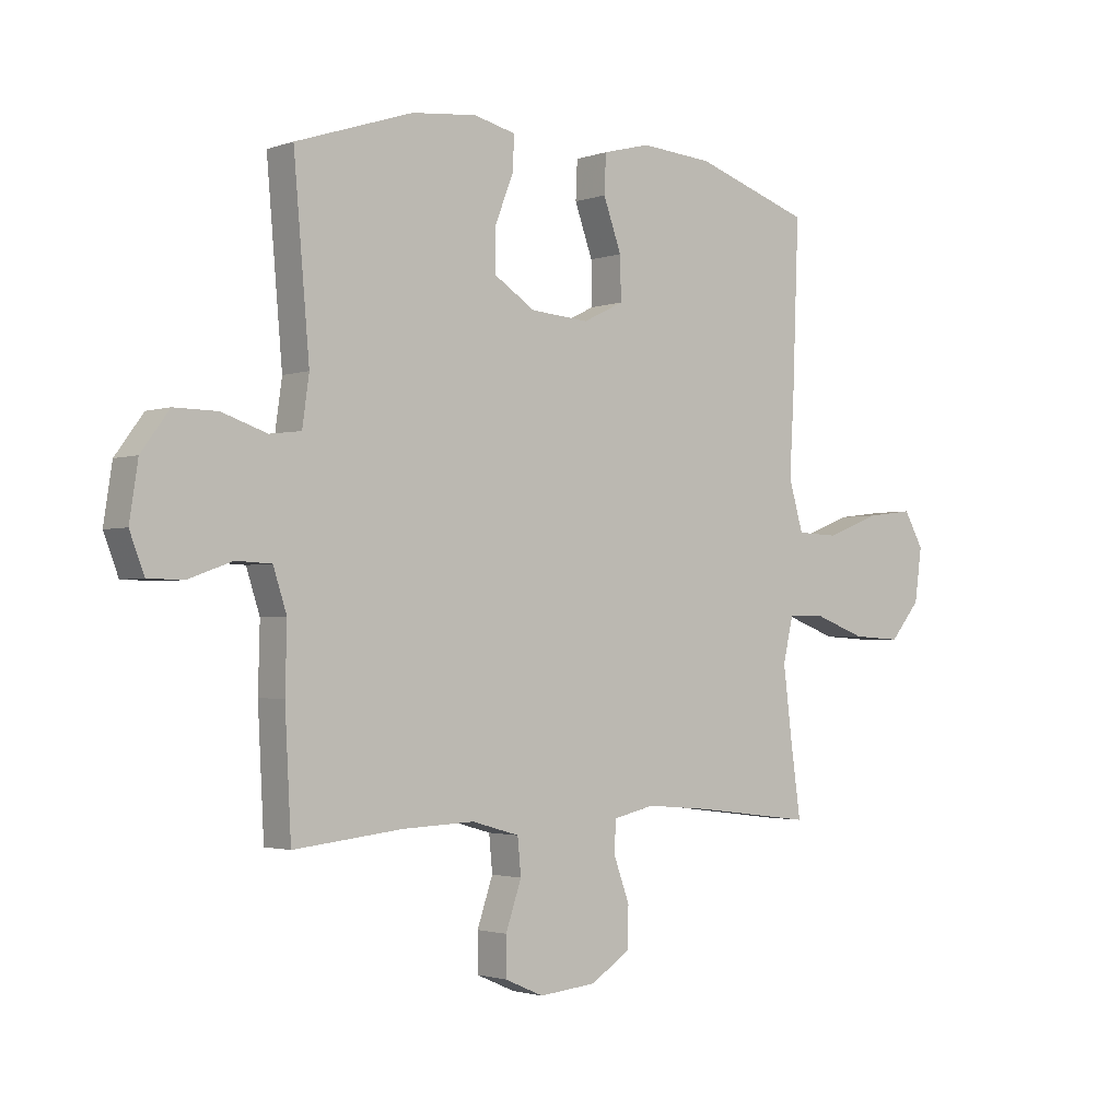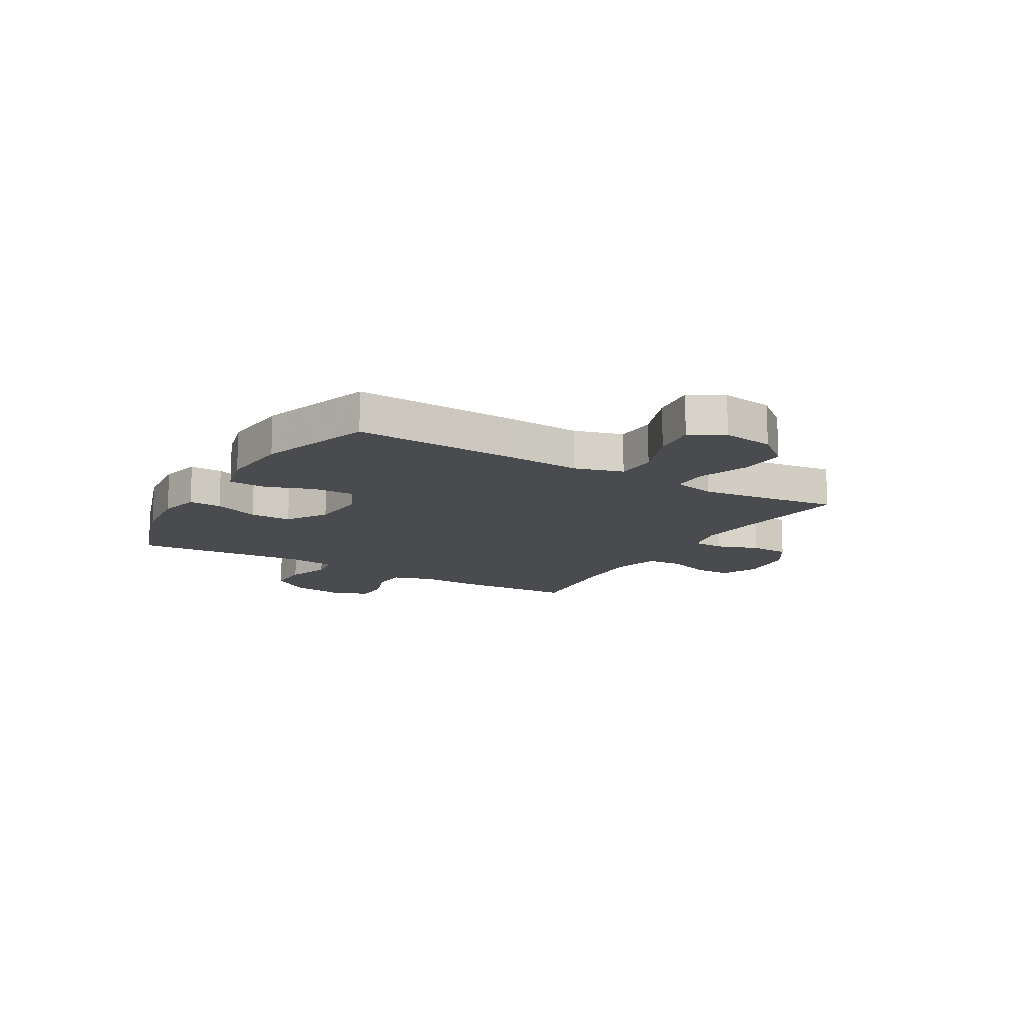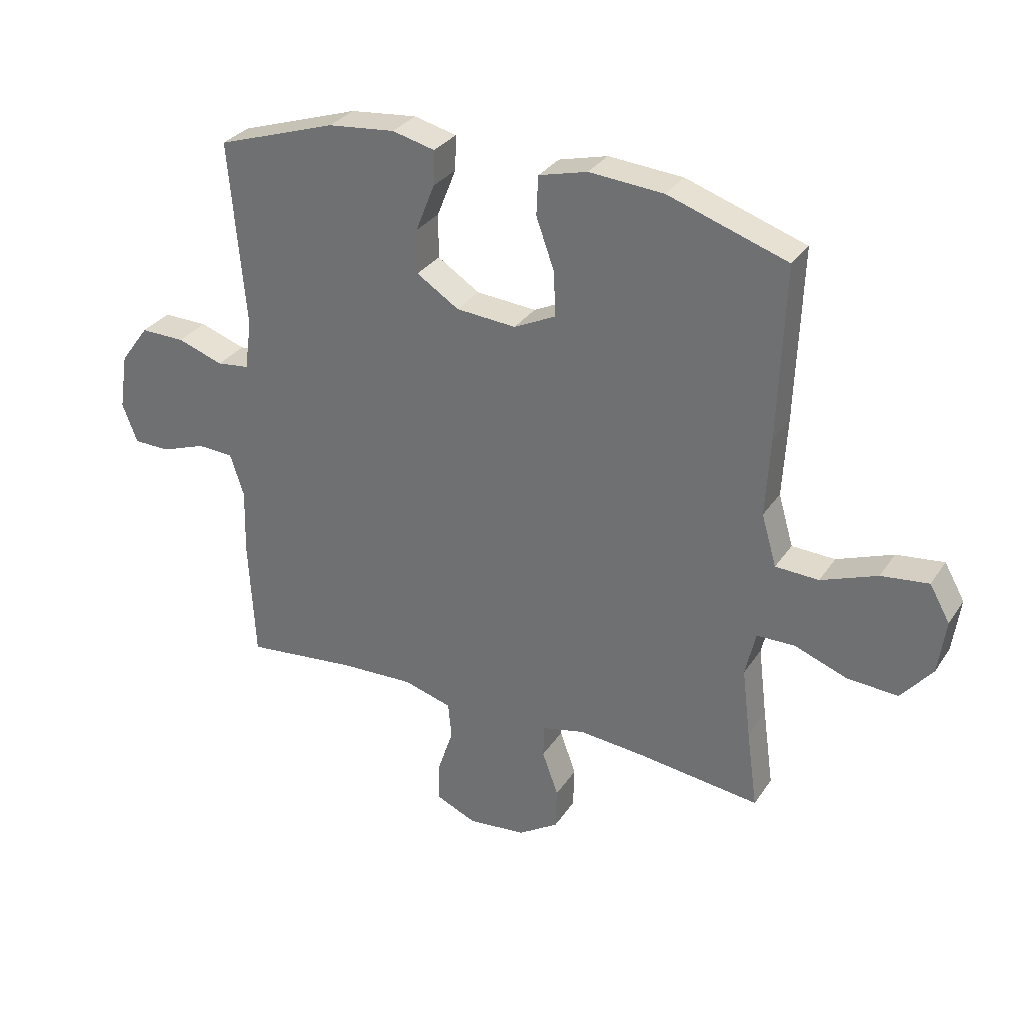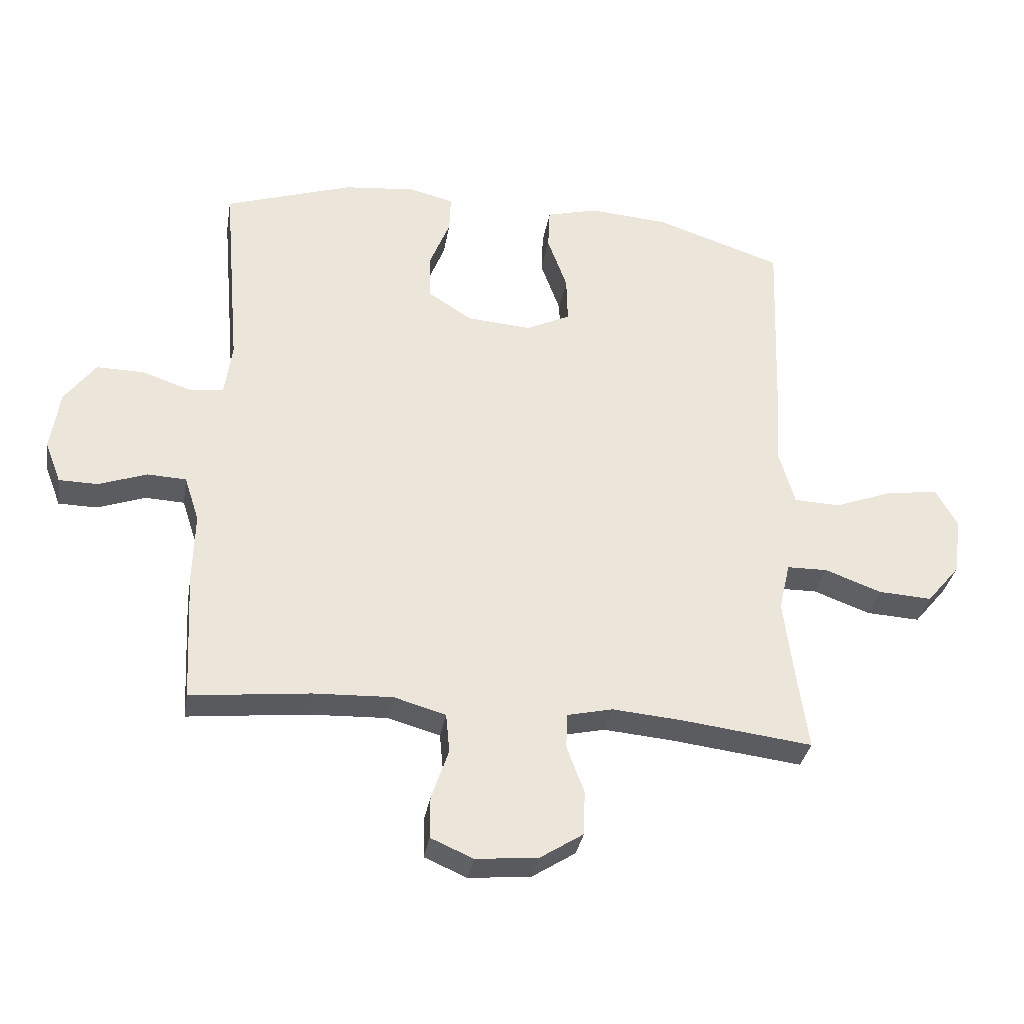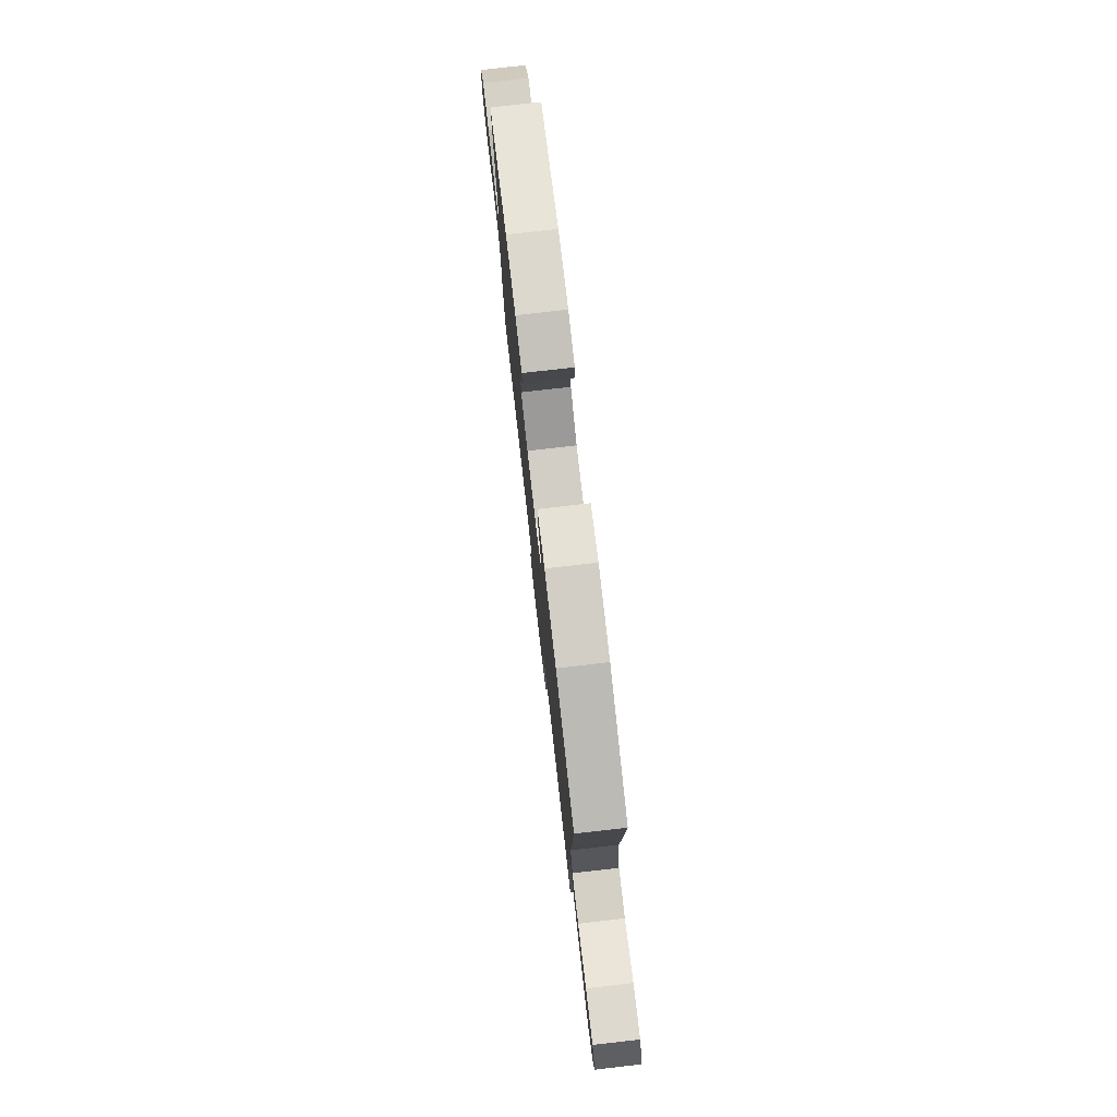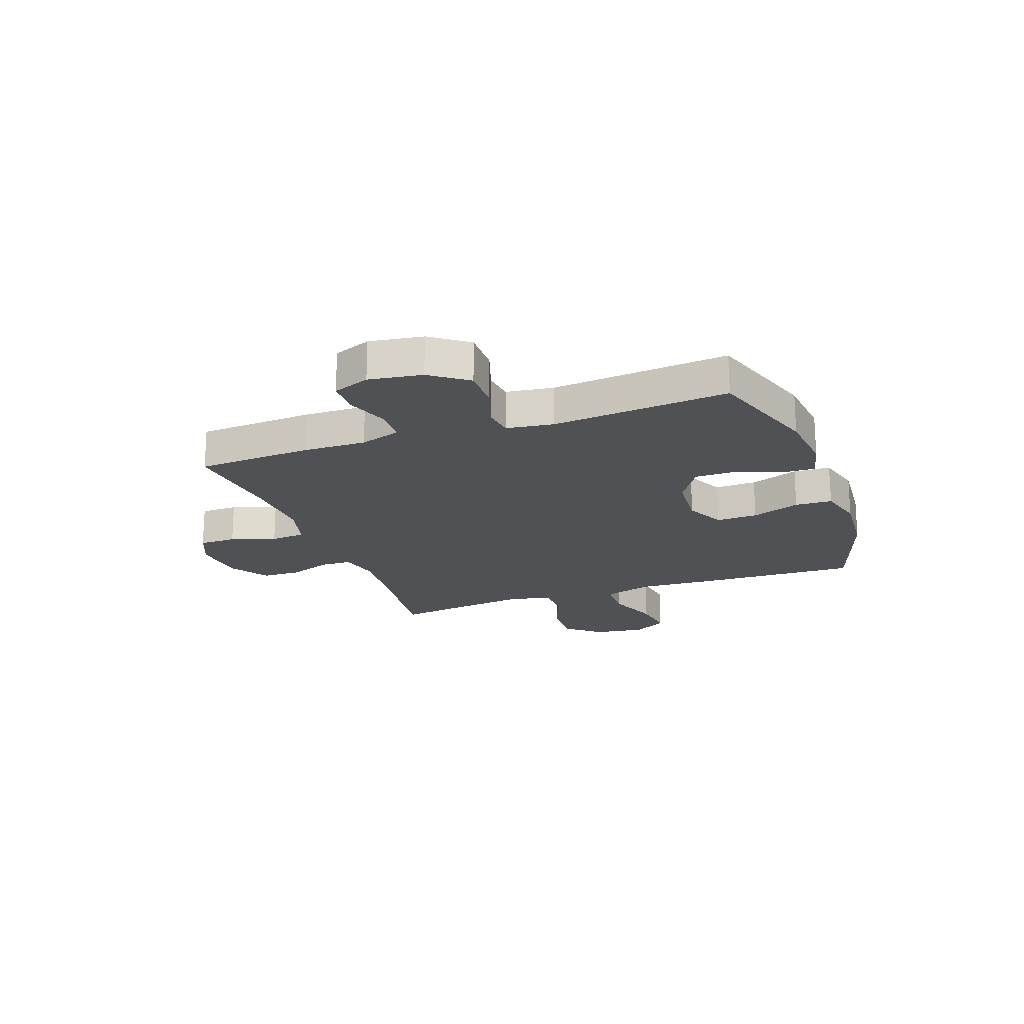
<metadata>
{"format":"obj","ext":"obj","renderer":"f3d","projection":"perspective","resolution":1024,"background":"white","views":[{"elev":-2.0,"azim":-39.4,"up":"+Z"},{"elev":-13.7,"azim":59.5,"up":"+Y"},{"elev":31.0,"azim":27.9,"up":"+Z"},{"elev":-33.4,"azim":-9.5,"up":"+Z"},{"elev":78.2,"azim":83.5,"up":"+Z"},{"elev":-20.0,"azim":-70.0,"up":"+Y"}]}
</metadata>
<code>
v 0.5 0.07 0.5
v 0.489 0.07 0.202
v 0.481 0.07 0.064
v 0.507 0.07 -0.025
v 0.582 0.07 -0.028
v 0.679 0.07 0.009
v 0.761 0.07 0.019
v 0.796 0.07 -0.043
v 0.783 0.07 -0.137
v 0.729 0.07 -0.202
v 0.642 0.07 -0.197
v 0.55 0.07 -0.163
v 0.484 0.07 -0.164
v 0.466 0.07 -0.242
v 0.481 0.07 -0.364
v 0.5 0.07 -0.5
v 0.289 0.07 -0.474
v 0.174 0.07 -0.464
v 0.1 0.07 -0.481
v 0.098 0.07 -0.538
v 0.126 0.07 -0.615
v 0.124 0.07 -0.687
v 0.054 0.07 -0.732
v -0.047 0.07 -0.742
v -0.116 0.07 -0.712
v -0.116 0.07 -0.644
v -0.088 0.07 -0.562
v -0.094 0.07 -0.498
v -0.178 0.07 -0.474
v -0.306 0.07 -0.479
v -0.5 0.07 -0.5
v -0.511 0.07 -0.288
v -0.508 0.07 -0.173
v -0.532 0.07 -0.099
v -0.595 0.07 -0.096
v -0.673 0.07 -0.124
v -0.736 0.07 -0.123
v -0.762 0.07 -0.055
v -0.747 0.07 0.043
v -0.697 0.07 0.111
v -0.62 0.07 0.11
v -0.54 0.07 0.083
v -0.484 0.07 0.09
v -0.472 0.07 0.176
v -0.5 0.07 0.5
v -0.292 0.07 0.569
v -0.176 0.07 0.581
v -0.102 0.07 0.563
v -0.104 0.07 0.503
v -0.137 0.07 0.42
v -0.137 0.07 0.344
v -0.064 0.07 0.297
v 0.04 0.07 0.289
v 0.112 0.07 0.324
v 0.11 0.07 0.4
v 0.078 0.07 0.489
v 0.081 0.07 0.557
v 0.165 0.07 0.579
v 0.294 0.07 0.569
v 0.5 0 0.5
v 0.489 0 0.202
v 0.481 0 0.064
v 0.507 0 -0.025
v 0.582 0 -0.028
v 0.679 0 0.009
v 0.761 0 0.019
v 0.796 0 -0.043
v 0.783 0 -0.137
v 0.729 0 -0.202
v 0.642 0 -0.197
v 0.55 0 -0.163
v 0.484 0 -0.164
v 0.466 0 -0.242
v 0.481 0 -0.364
v 0.5 0 -0.5
v 0.289 0 -0.474
v 0.174 0 -0.464
v 0.1 0 -0.481
v 0.098 0 -0.538
v 0.126 0 -0.615
v 0.124 0 -0.687
v 0.054 0 -0.732
v -0.047 0 -0.742
v -0.116 0 -0.712
v -0.116 0 -0.644
v -0.088 0 -0.562
v -0.094 0 -0.498
v -0.178 0 -0.474
v -0.306 0 -0.479
v -0.5 0 -0.5
v -0.511 0 -0.288
v -0.508 0 -0.173
v -0.532 0 -0.099
v -0.595 0 -0.096
v -0.673 0 -0.124
v -0.736 0 -0.123
v -0.762 0 -0.055
v -0.747 0 0.043
v -0.697 0 0.111
v -0.62 0 0.11
v -0.54 0 0.083
v -0.484 0 0.09
v -0.472 0 0.176
v -0.5 0 0.5
v -0.292 0 0.569
v -0.176 0 0.581
v -0.102 0 0.563
v -0.104 0 0.503
v -0.137 0 0.42
v -0.137 0 0.344
v -0.064 0 0.297
v 0.04 0 0.289
v 0.112 0 0.324
v 0.11 0 0.4
v 0.078 0 0.489
v 0.081 0 0.557
v 0.165 0 0.579
v 0.294 0 0.569
f 55 56 57 58
f 54 55 58 59
f 47 48 49 50
f 47 50 51
f 44 45 46 47
f 43 44 47 51
f 39 40 41 42
f 39 42 43
f 38 39 43
f 35 36 37 38
f 34 35 38 43
f 33 34 43 51
f 30 31 32 33
f 29 30 33 51
f 24 25 26 27
f 24 27 28
f 23 24 28
f 20 21 22 23
f 19 20 23 28
f 18 19 28 29
f 15 16 17
f 14 15 17 18
f 13 14 18 29
f 9 10 11 12
f 9 12 13
f 8 9 13
f 5 6 7 8
f 4 5 8 13
f 3 4 13 29
f 54 59 1 2
f 53 54 2 3
f 52 53 3 29
f 29 51 52
f 117 116 115 114
f 118 117 114 113
f 109 108 107 106
f 110 109 106
f 106 105 104 103
f 110 106 103 102
f 101 100 99 98
f 102 101 98
f 102 98 97
f 97 96 95 94
f 102 97 94 93
f 110 102 93 92
f 92 91 90 89
f 110 92 89 88
f 86 85 84 83
f 87 86 83
f 87 83 82
f 82 81 80 79
f 87 82 79 78
f 88 87 78 77
f 76 75 74
f 77 76 74 73
f 88 77 73 72
f 71 70 69 68
f 72 71 68
f 72 68 67
f 67 66 65 64
f 72 67 64 63
f 88 72 63 62
f 61 60 118 113
f 62 61 113 112
f 88 62 112 111
f 111 110 88
f 1 60 61 2
f 2 61 62 3
f 3 62 63 4
f 4 63 64 5
f 5 64 65 6
f 6 65 66 7
f 7 66 67 8
f 8 67 68 9
f 9 68 69 10
f 10 69 70 11
f 11 70 71 12
f 12 71 72 13
f 13 72 73 14
f 14 73 74 15
f 15 74 75 16
f 16 75 76 17
f 17 76 77 18
f 18 77 78 19
f 19 78 79 20
f 20 79 80 21
f 21 80 81 22
f 22 81 82 23
f 23 82 83 24
f 24 83 84 25
f 25 84 85 26
f 26 85 86 27
f 27 86 87 28
f 28 87 88 29
f 29 88 89 30
f 30 89 90 31
f 31 90 91 32
f 32 91 92 33
f 33 92 93 34
f 34 93 94 35
f 35 94 95 36
f 36 95 96 37
f 37 96 97 38
f 38 97 98 39
f 39 98 99 40
f 40 99 100 41
f 41 100 101 42
f 42 101 102 43
f 43 102 103 44
f 44 103 104 45
f 45 104 105 46
f 46 105 106 47
f 47 106 107 48
f 48 107 108 49
f 49 108 109 50
f 50 109 110 51
f 51 110 111 52
f 52 111 112 53
f 53 112 113 54
f 54 113 114 55
f 55 114 115 56
f 56 115 116 57
f 57 116 117 58
f 58 117 118 59
f 59 118 60 1

</code>
